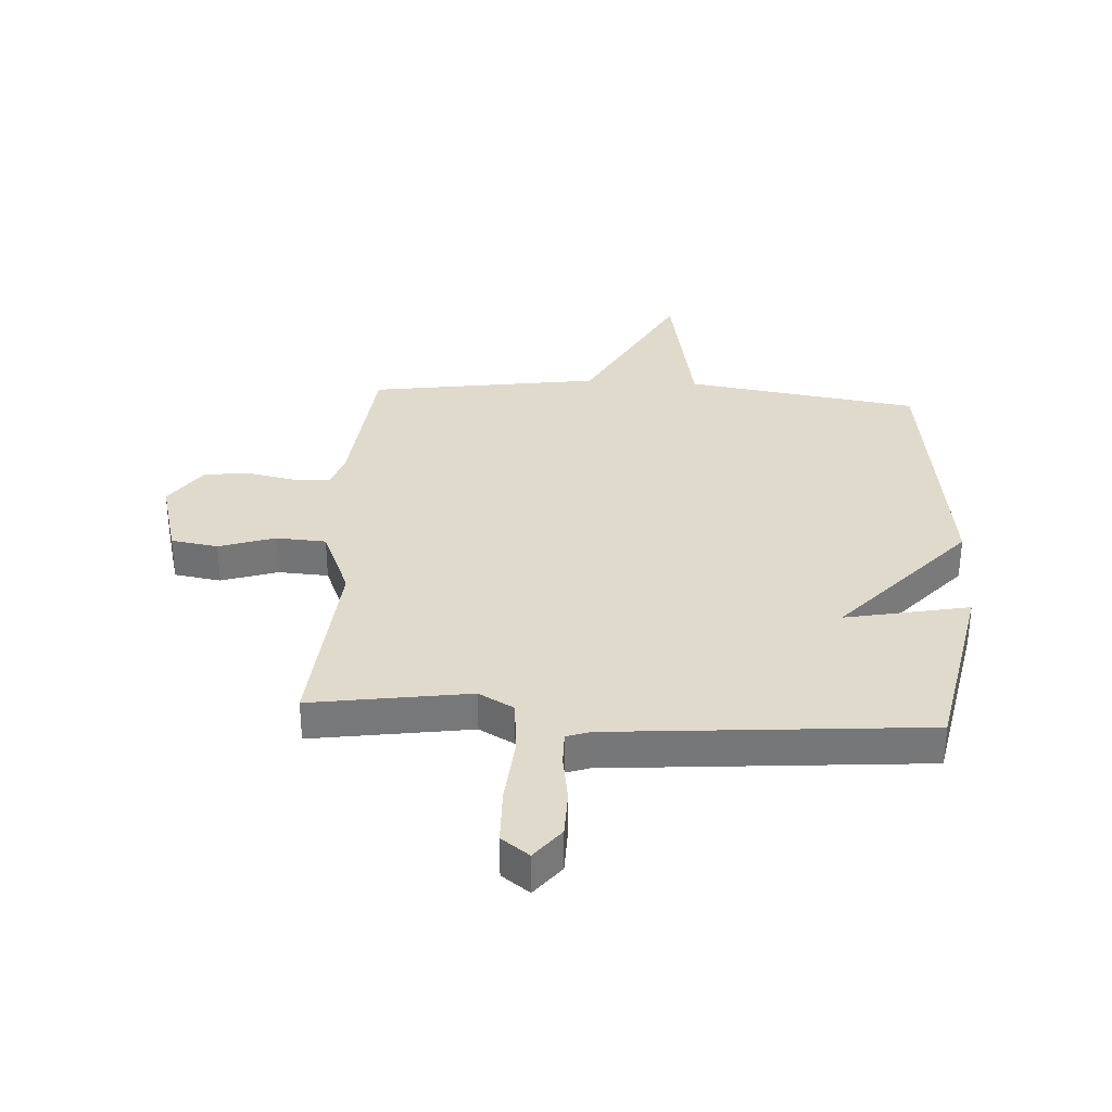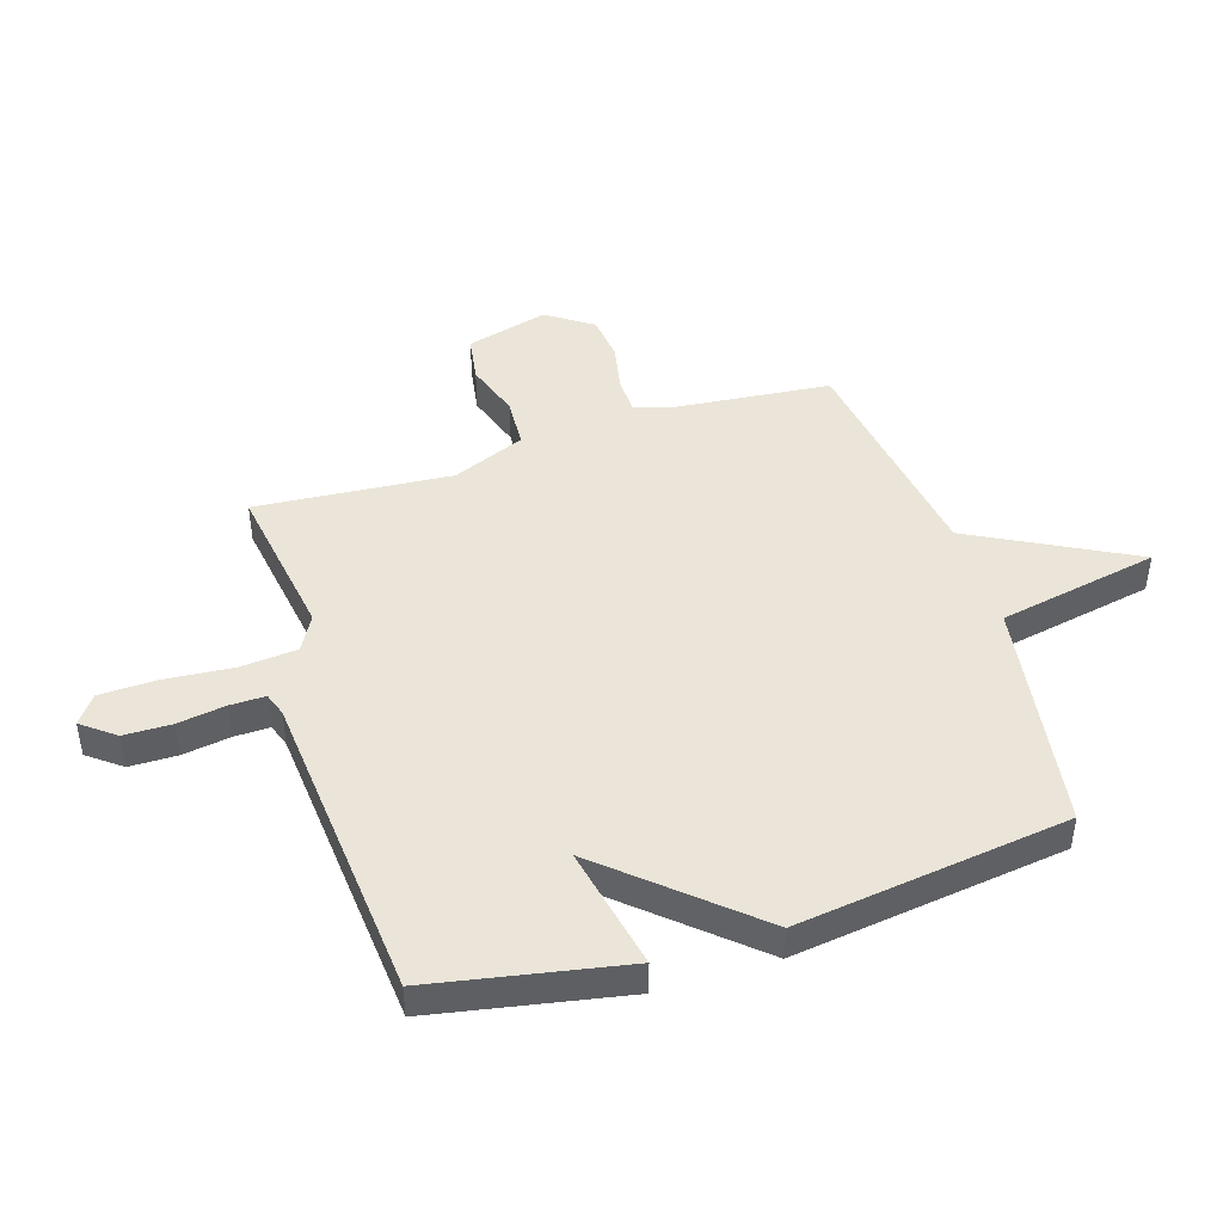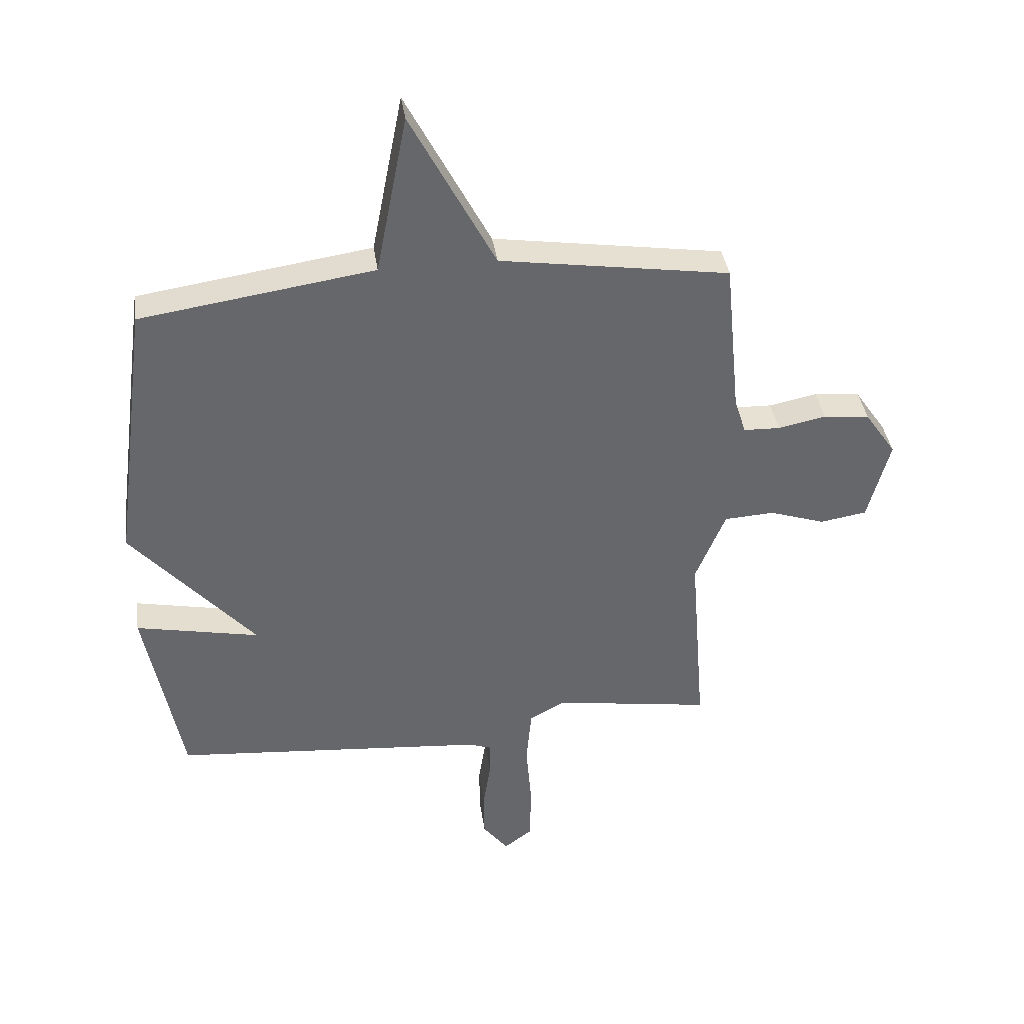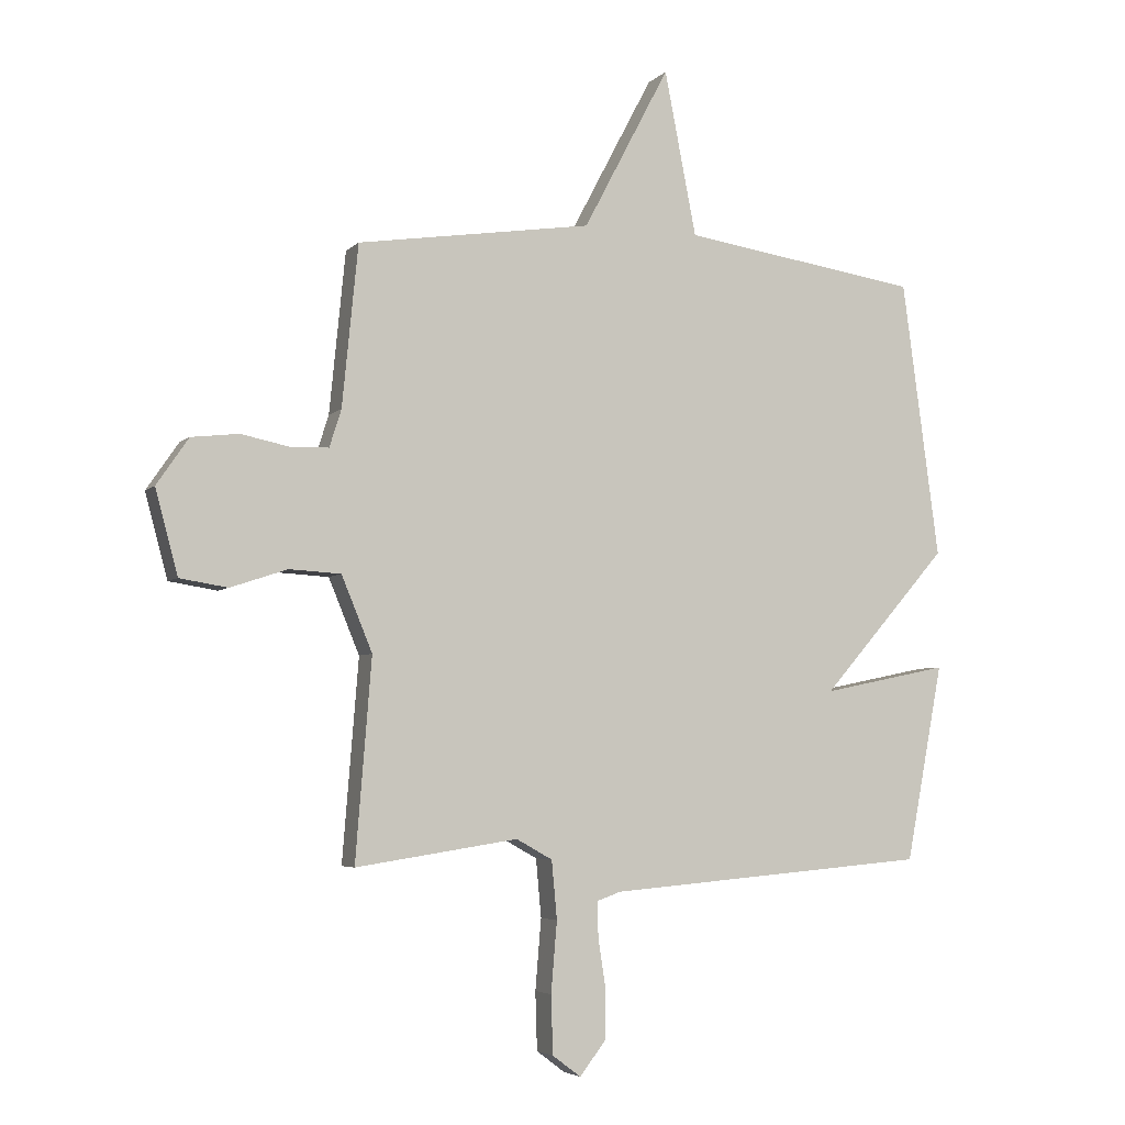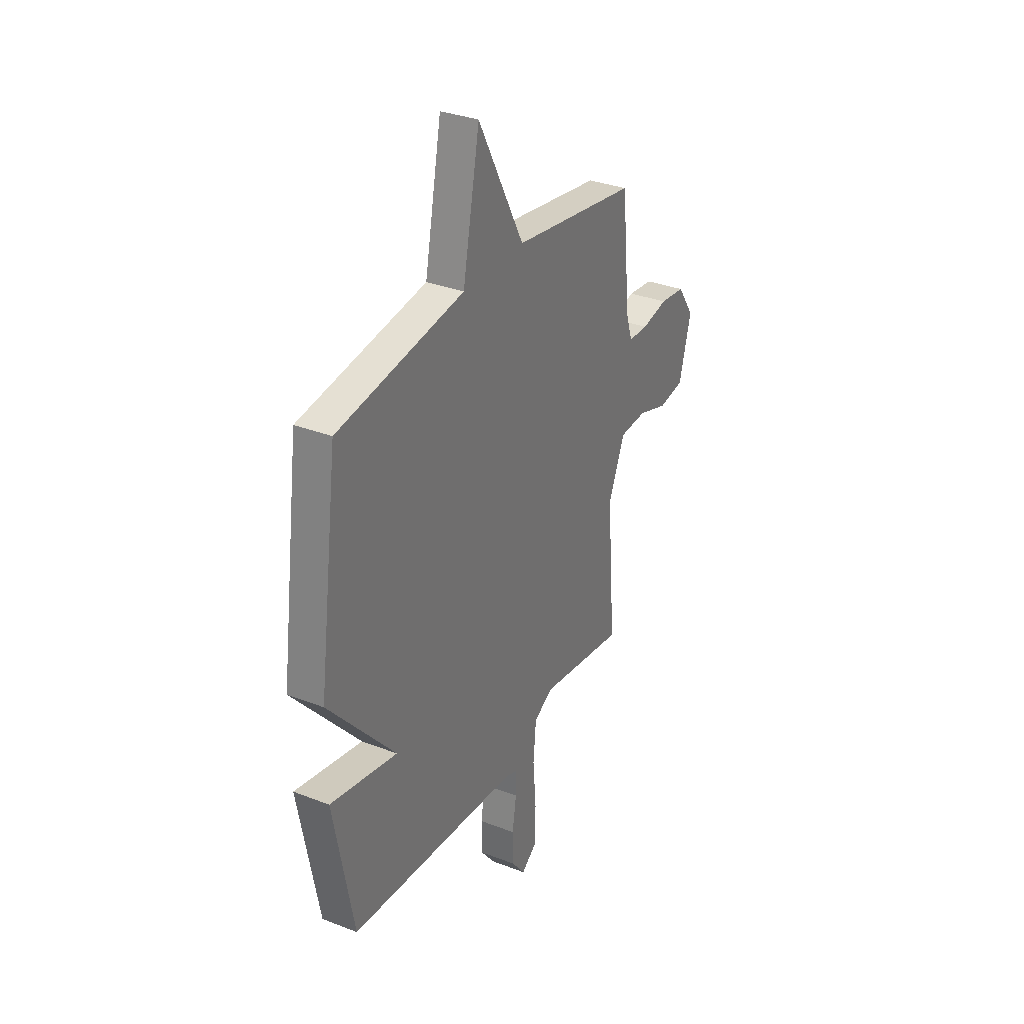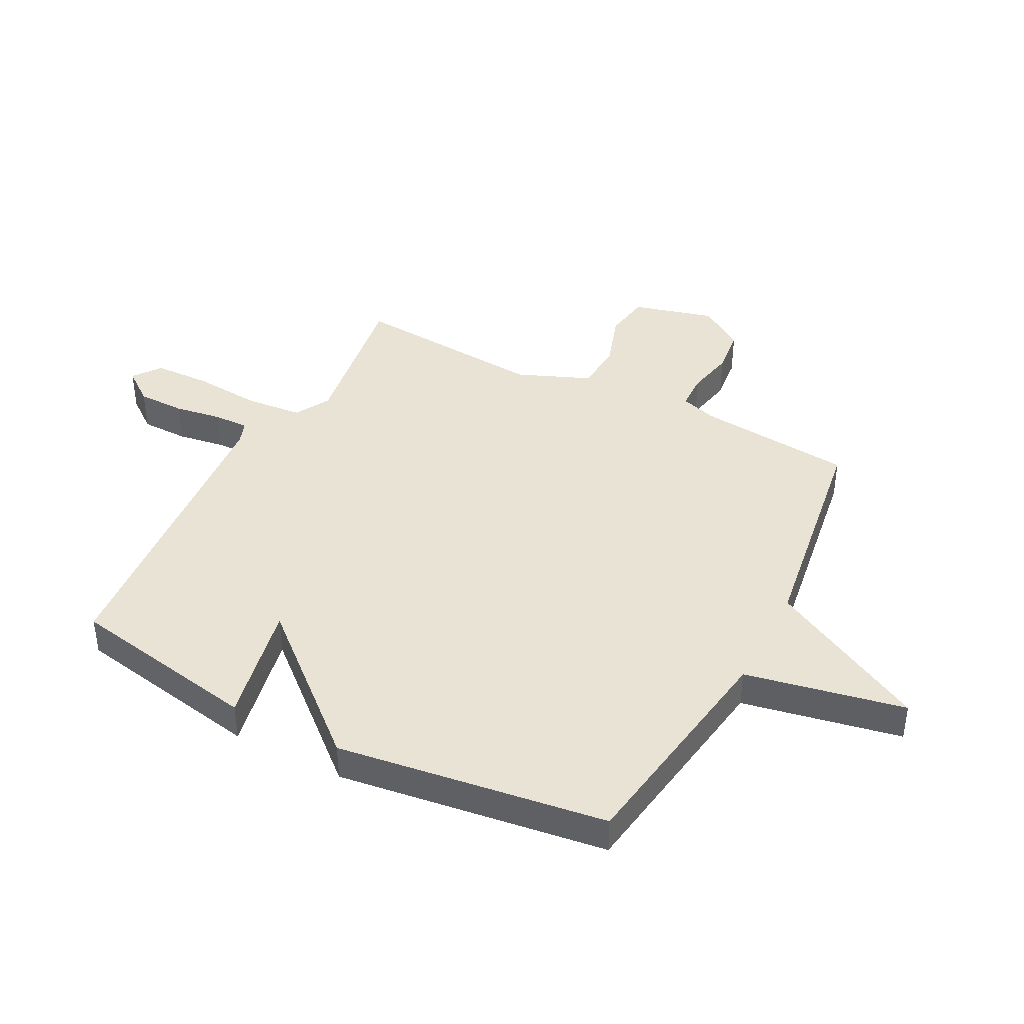
<metadata>
{"format":"obj","ext":"obj","renderer":"f3d","projection":"perspective","resolution":1024,"background":"white","views":[{"elev":33.0,"azim":-176.4,"up":"+Y"},{"elev":45.3,"azim":-107.5,"up":"+Y"},{"elev":38.4,"azim":-8.1,"up":"+Z"},{"elev":-4.7,"azim":158.0,"up":"+Z"},{"elev":32.7,"azim":-61.7,"up":"+Z"},{"elev":41.0,"azim":-62.6,"up":"+Y"}]}
</metadata>
<code>
v 0.5 0.07 -0.5
v 0.226 0.07 -0.458
v 0.165 0.07 -0.492
v 0.156 0.07 -0.59
v 0.166 0.07 -0.709
v 0.163 0.07 -0.807
v 0.115 0.07 -0.843
v 0.071 0.07 -0.786
v 0.07 0.07 -0.704
v 0.083 0.07 -0.621
v 0.084 0.07 -0.56
v 0.044 0.07 -0.546
v -0.5 0.07 -0.5
v -0.563 0.07 -0.168
v -0.349 0.07 -0.212
v -0.563 0.07 0.032
v -0.5 0.07 0.5
v -0.097 0.07 0.56
v -0.043 0.07 0.837
v 0.103 0.07 0.56
v 0.5 0.07 0.5
v 0.527 0.07 0.228
v 0.547 0.07 0.165
v 0.61 0.07 0.163
v 0.693 0.07 0.18
v 0.773 0.07 0.171
v 0.827 0.07 0.092
v 0.789 0.07 -0.05
v 0.708 0.07 -0.063
v 0.612 0.07 -0.031
v 0.525 0.07 -0.036
v 0.473 0.07 -0.162
v 0.5 0 -0.5
v 0.226 0 -0.458
v 0.165 0 -0.492
v 0.156 0 -0.59
v 0.166 0 -0.709
v 0.163 0 -0.807
v 0.115 0 -0.843
v 0.071 0 -0.786
v 0.07 0 -0.704
v 0.083 0 -0.621
v 0.084 0 -0.56
v 0.044 0 -0.546
v -0.5 0 -0.5
v -0.563 0 -0.168
v -0.349 0 -0.212
v -0.563 0 0.032
v -0.5 0 0.5
v -0.097 0 0.56
v -0.043 0 0.837
v 0.103 0 0.56
v 0.5 0 0.5
v 0.527 0 0.228
v 0.547 0 0.165
v 0.61 0 0.163
v 0.693 0 0.18
v 0.773 0 0.171
v 0.827 0 0.092
v 0.789 0 -0.05
v 0.708 0 -0.063
v 0.612 0 -0.031
v 0.525 0 -0.036
v 0.473 0 -0.162
f 28 29 30
f 27 28 30
f 26 27 30
f 25 26 30
f 24 25 30
f 23 24 30 31
f 22 23 31 32
f 20 21 22 32
f 32 1 2
f 20 32 2
f 19 20 2
f 18 19 2
f 18 2 3
f 17 18 3
f 16 17 3
f 15 16 3
f 14 15 3
f 13 14 3
f 12 13 3
f 8 9 10
f 7 8 10
f 6 7 10
f 5 6 10
f 4 5 10
f 4 10 11
f 3 4 11
f 3 11 12
f 62 61 60
f 62 60 59
f 62 59 58
f 62 58 57
f 62 57 56
f 63 62 56 55
f 64 63 55 54
f 64 54 53 52
f 34 33 64
f 34 64 52
f 34 52 51
f 34 51 50
f 35 34 50
f 35 50 49
f 35 49 48
f 35 48 47
f 35 47 46
f 35 46 45
f 35 45 44
f 42 41 40
f 42 40 39
f 42 39 38
f 42 38 37
f 42 37 36
f 43 42 36
f 43 36 35
f 44 43 35
f 1 33 34 2
f 2 34 35 3
f 3 35 36 4
f 4 36 37 5
f 5 37 38 6
f 6 38 39 7
f 7 39 40 8
f 8 40 41 9
f 9 41 42 10
f 10 42 43 11
f 11 43 44 12
f 12 44 45 13
f 13 45 46 14
f 14 46 47 15
f 15 47 48 16
f 16 48 49 17
f 17 49 50 18
f 18 50 51 19
f 19 51 52 20
f 20 52 53 21
f 21 53 54 22
f 22 54 55 23
f 23 55 56 24
f 24 56 57 25
f 25 57 58 26
f 26 58 59 27
f 27 59 60 28
f 28 60 61 29
f 29 61 62 30
f 30 62 63 31
f 31 63 64 32
f 32 64 33 1

</code>
